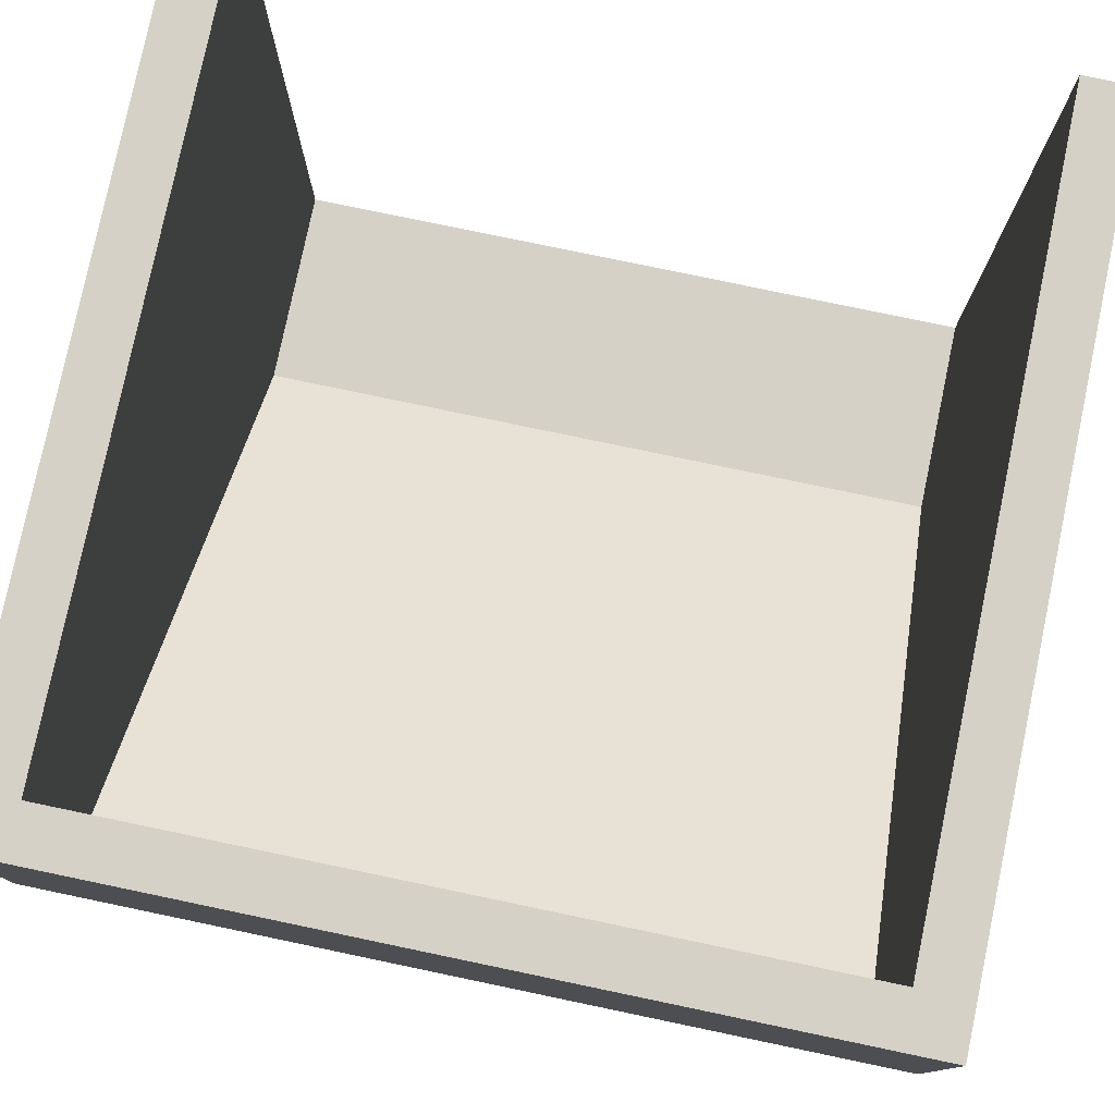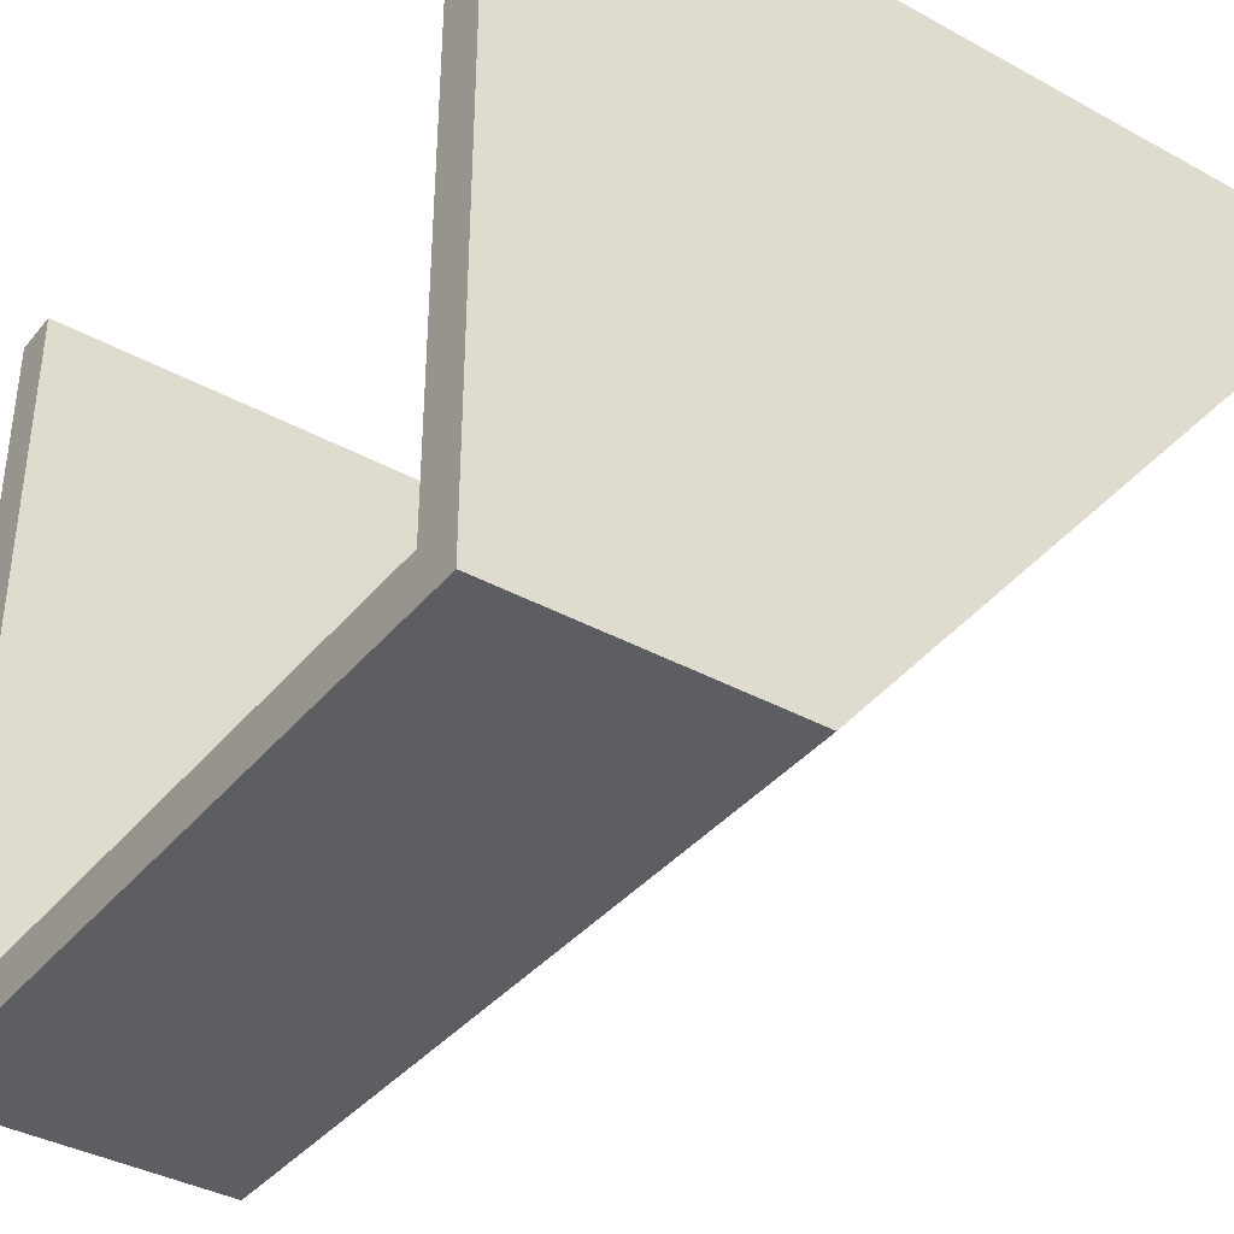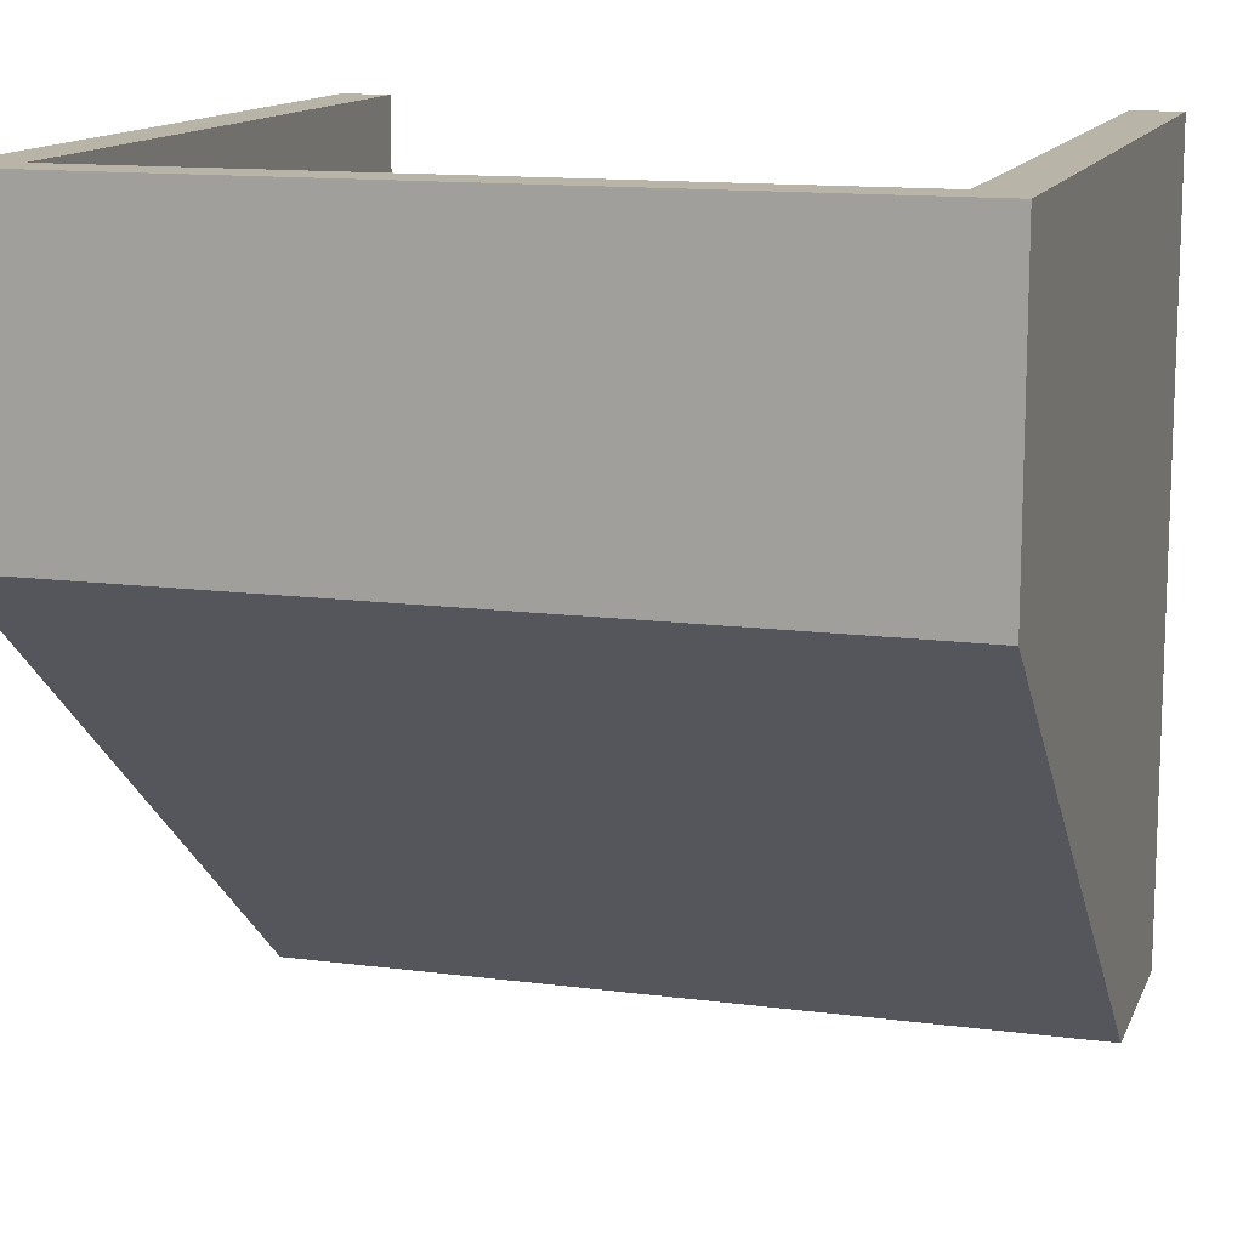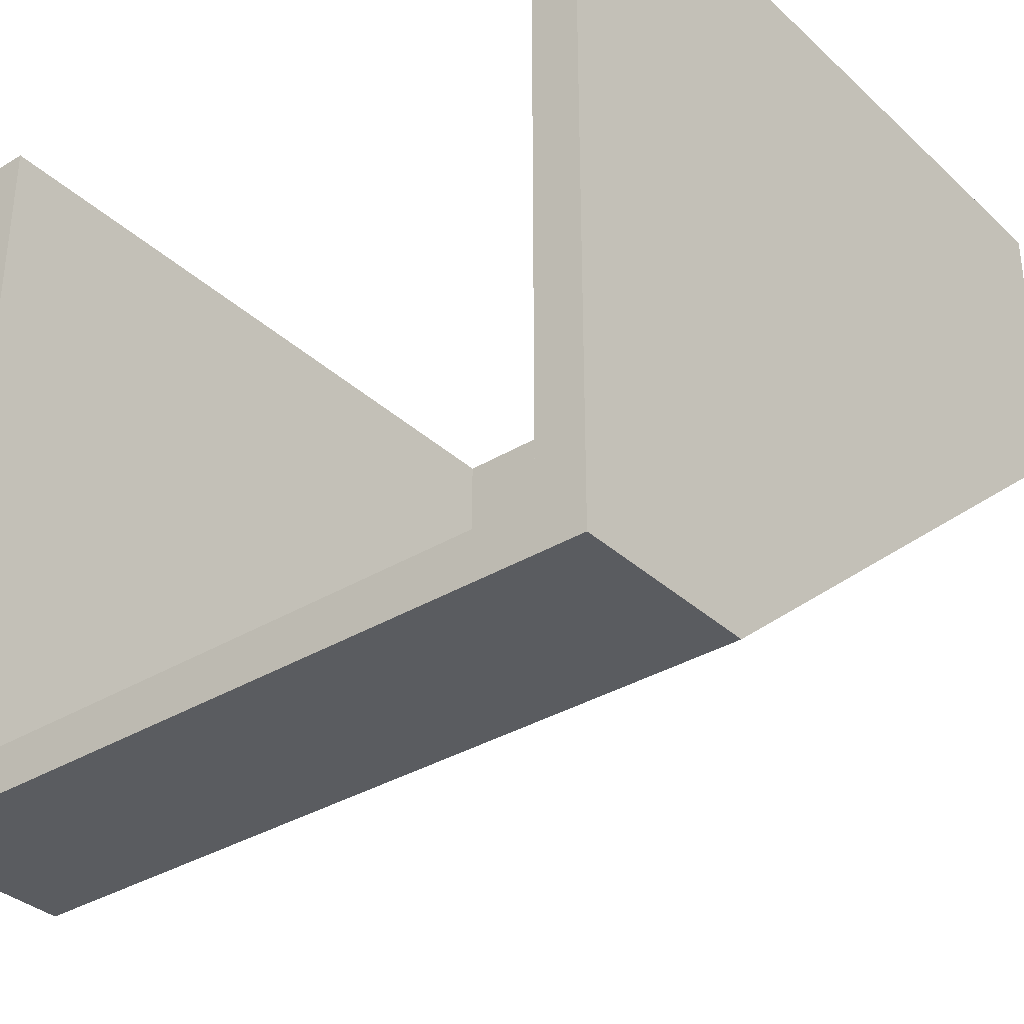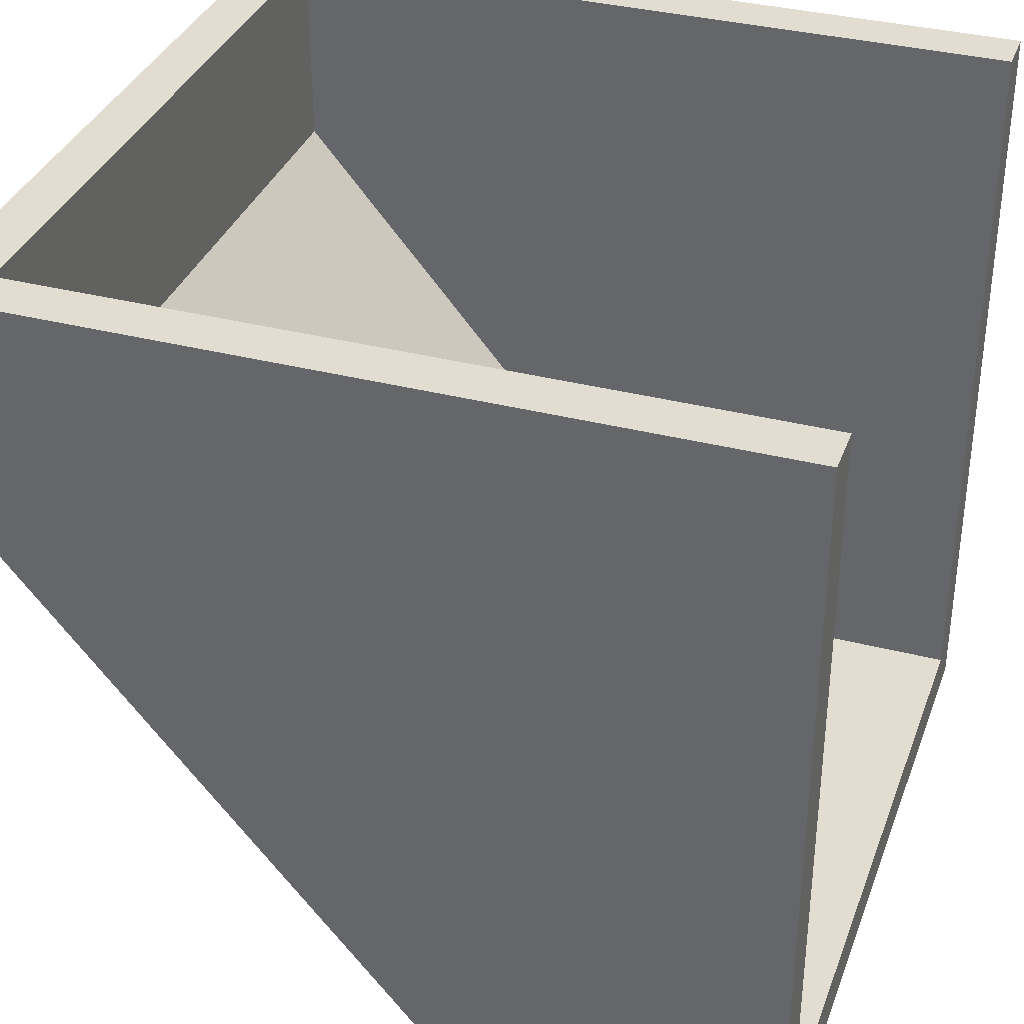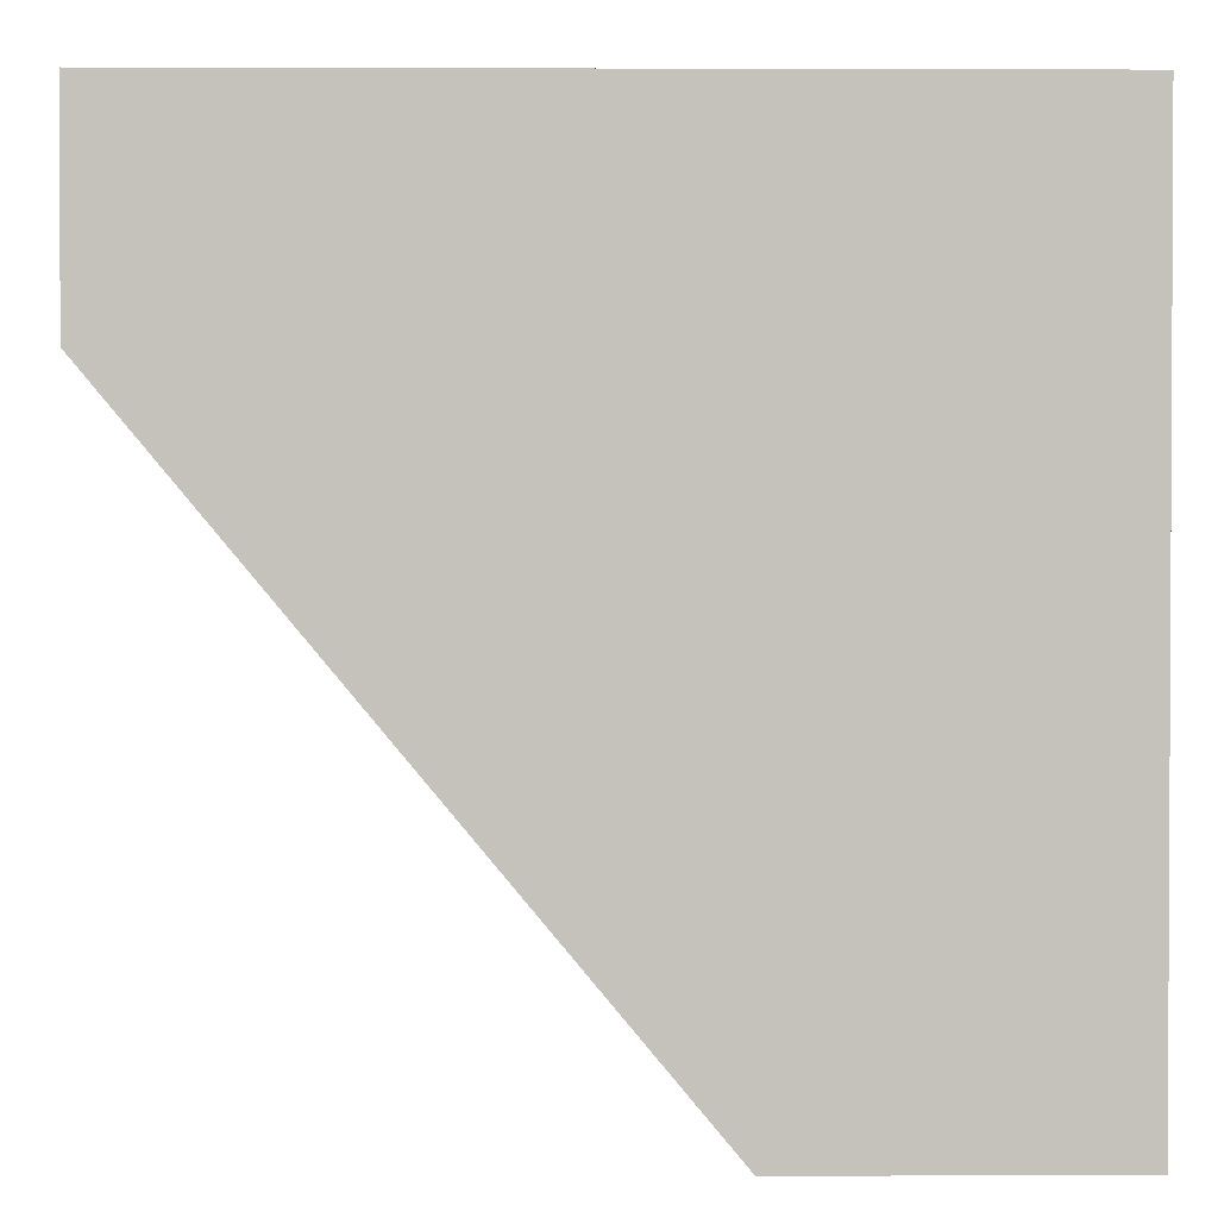
<metadata>
{"format":"obj","ext":"obj","renderer":"f3d","projection":"perspective","resolution":1024,"background":"white","views":[{"elev":78.7,"azim":-168.2,"up":"+Y"},{"elev":-38.2,"azim":-124.8,"up":"+Z"},{"elev":13.2,"azim":-163.2,"up":"+Y"},{"elev":-34.2,"azim":39.3,"up":"+Y"},{"elev":35.2,"azim":108.9,"up":"+Z"},{"elev":1.7,"azim":89.1,"up":"+Z"}]}
</metadata>
<code>
o base
v 0 1 0
v 1 1 0
v 0 0.625 0
v 1 1 0.75
v 1 -0 0.75
v 0.9375 1 1
v 1 0.625 0
v 1 -0 1
v 0 1 0.75
v 0 -0 0.75
v 0 -0 1
v 0.9375 1 0.0625
v 0.0625 0.625 0.0625
v 1 1 1
v 0.9375 0.0625 1
v 0.9375 0.6373 0.0625
v 0.0625 0.6373 0.0625
v 0.0625 0.0625 0.75
v 0 1 1
v 0.0625 1 0.0625
v 0.0625 1 0.75
v 0.0625 0.0625 1
v 0.0625 1 1
v 0.9375 0.0625 0.75
v 0.9375 1 0.75
v 0.9375 0.625 0.0625
f 1 2 7 3
f 5 4 14 8
f 3 7 5 10
f 10 5 8 11
f 2 4 5 7
f 14 6 15 8
f 10 11 19 9
f 1 3 10 9
f 23 19 11 22
f 20 13 26 12
f 17 18 24 16
f 18 22 15 24
f 11 8 15 22
f 19 23 20 1
f 6 14 2 12
f 2 1 20 12
f 18 21 23 22
f 20 21 18 13
f 12 26 24 25
f 24 15 6 25

</code>
